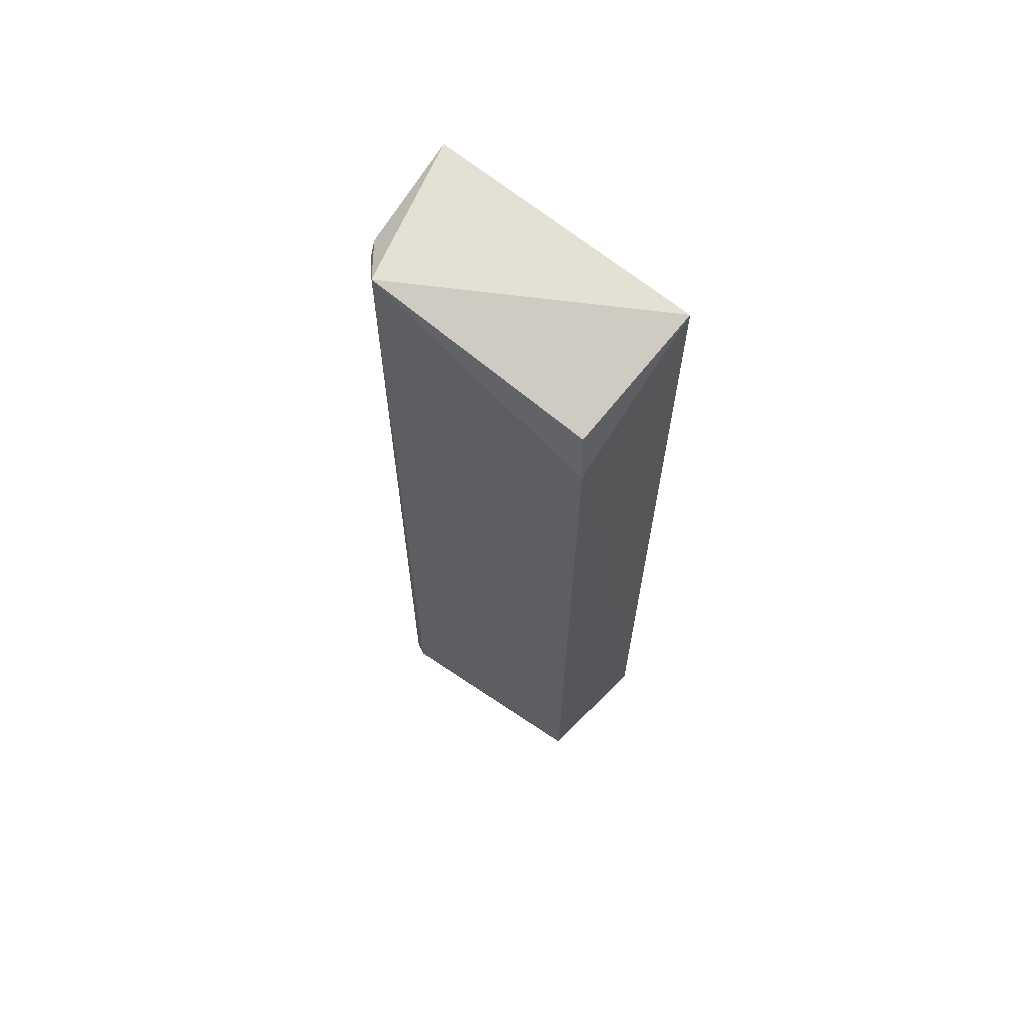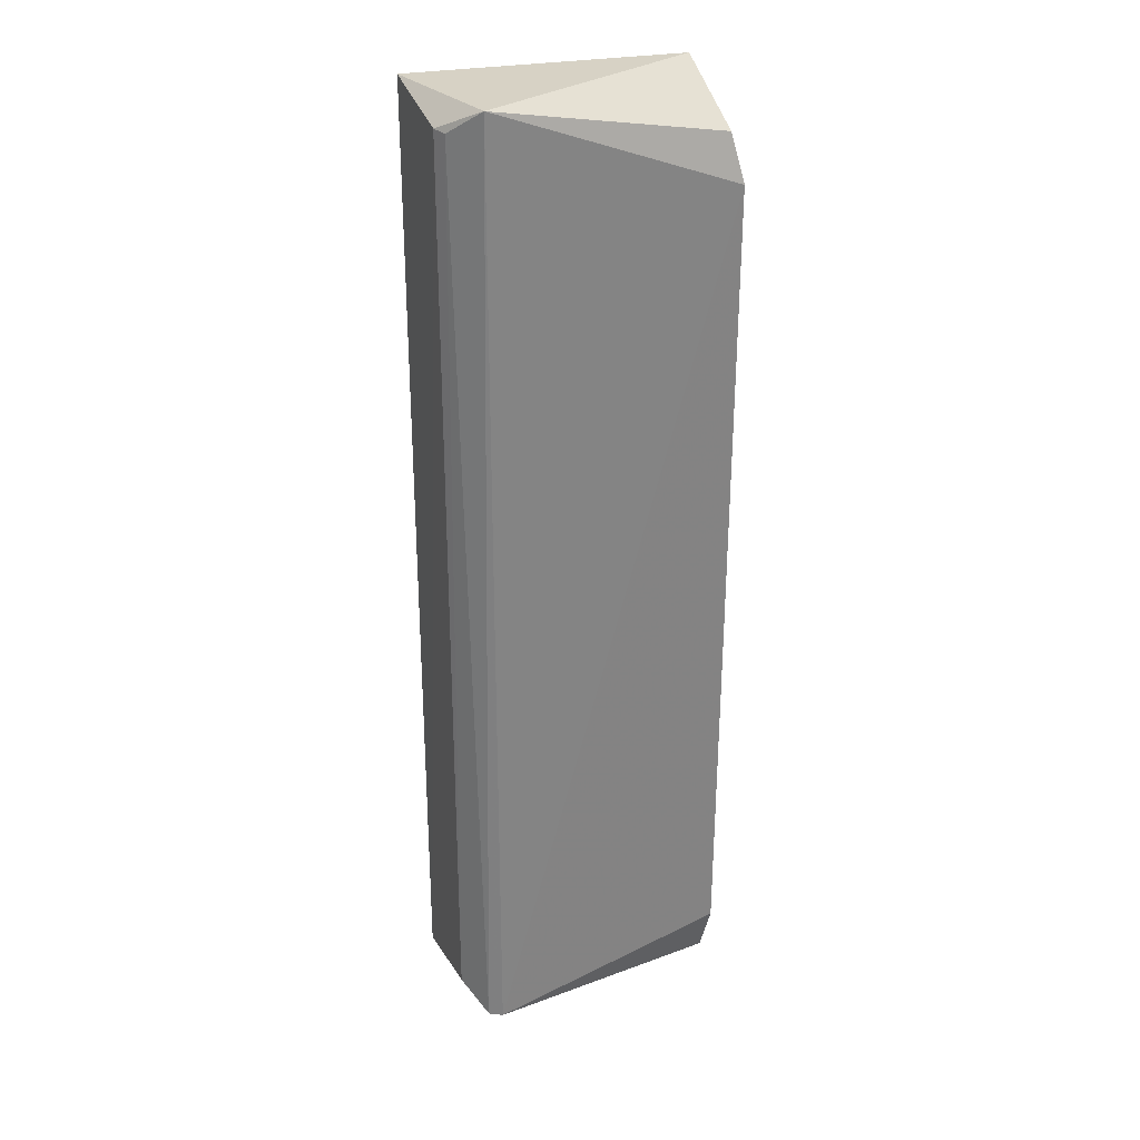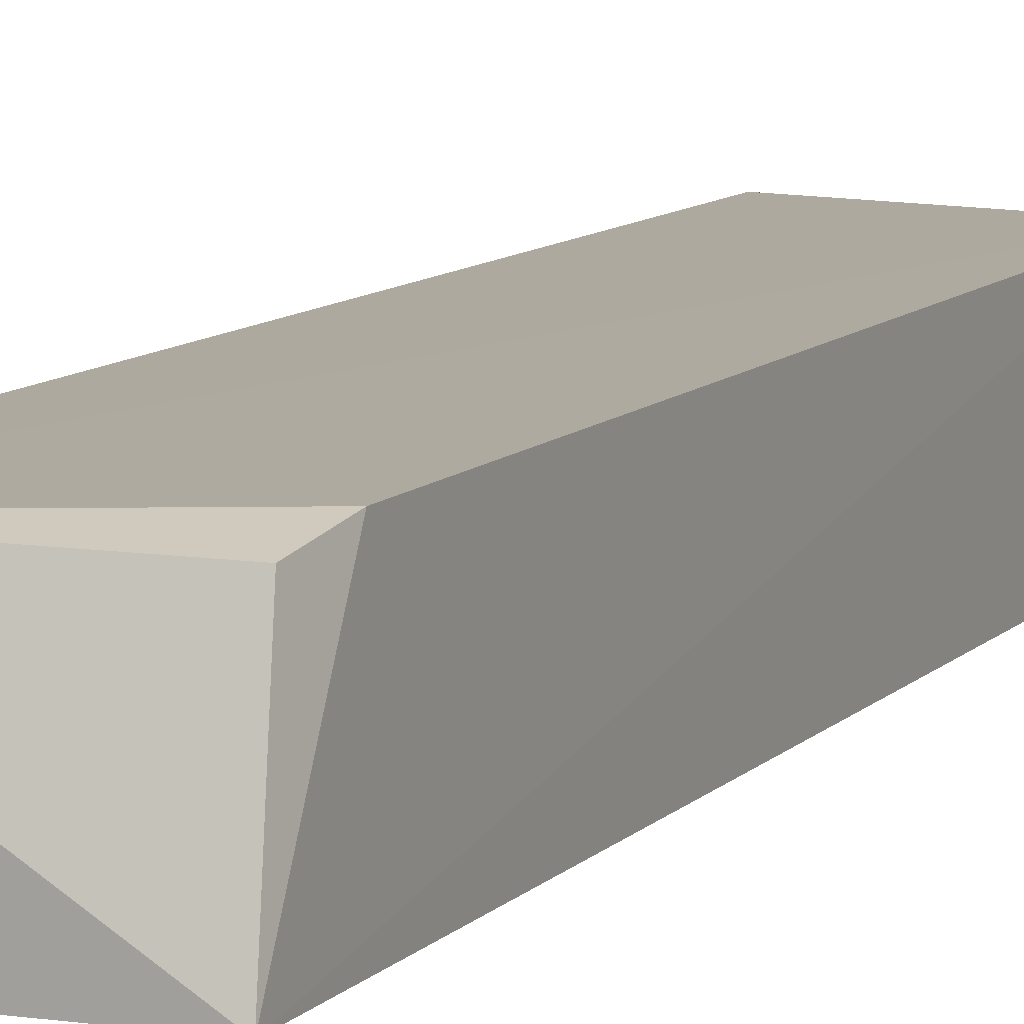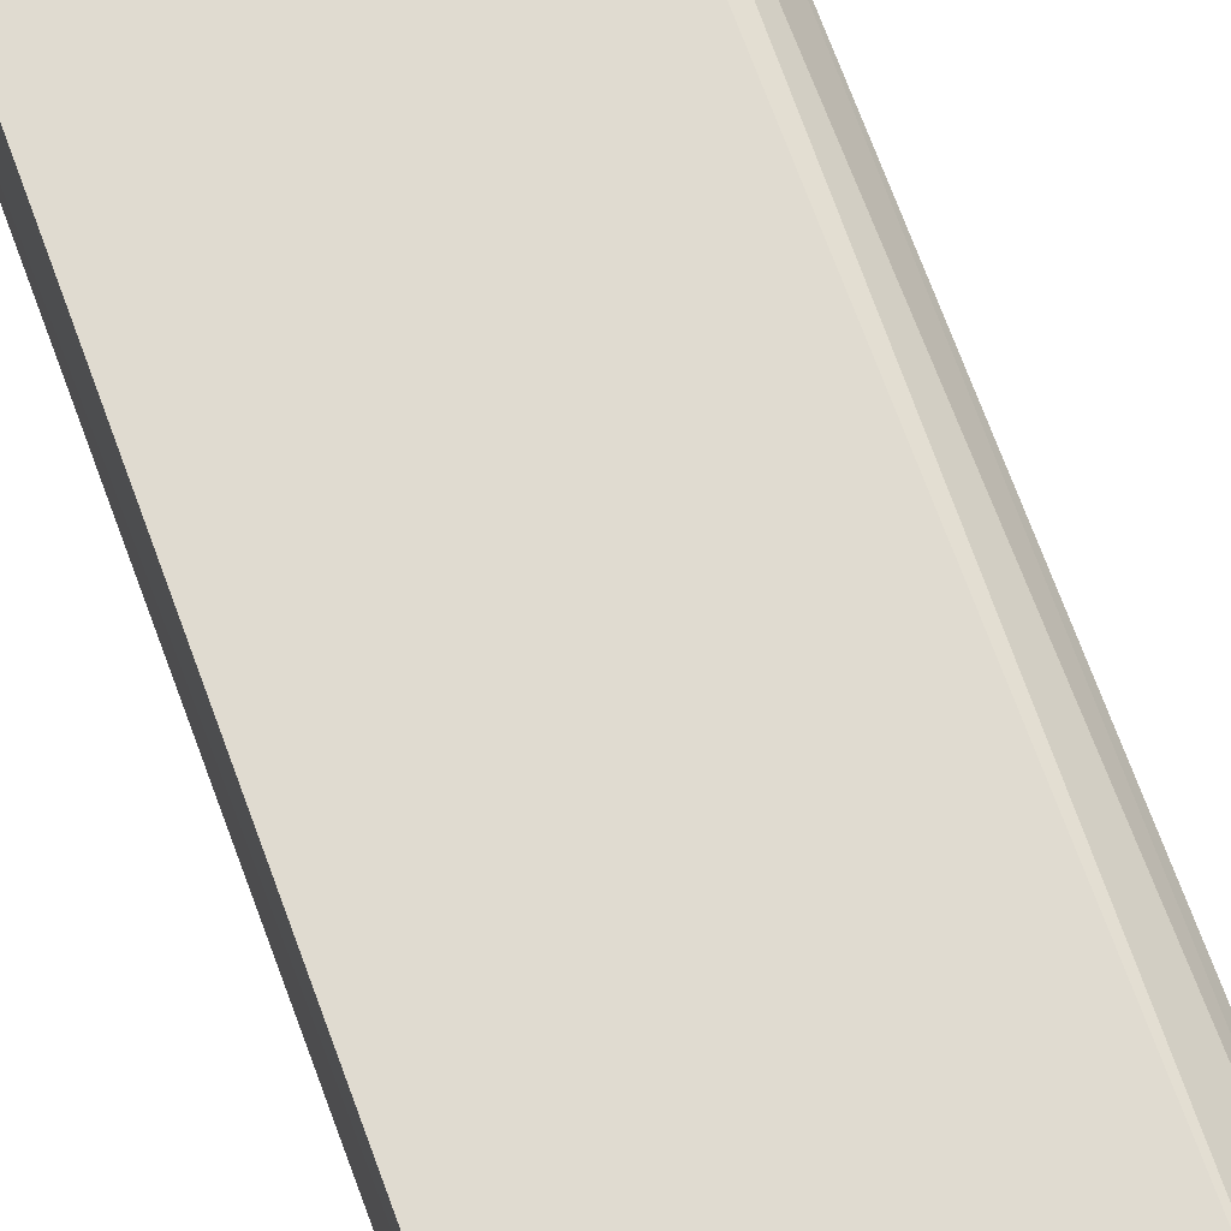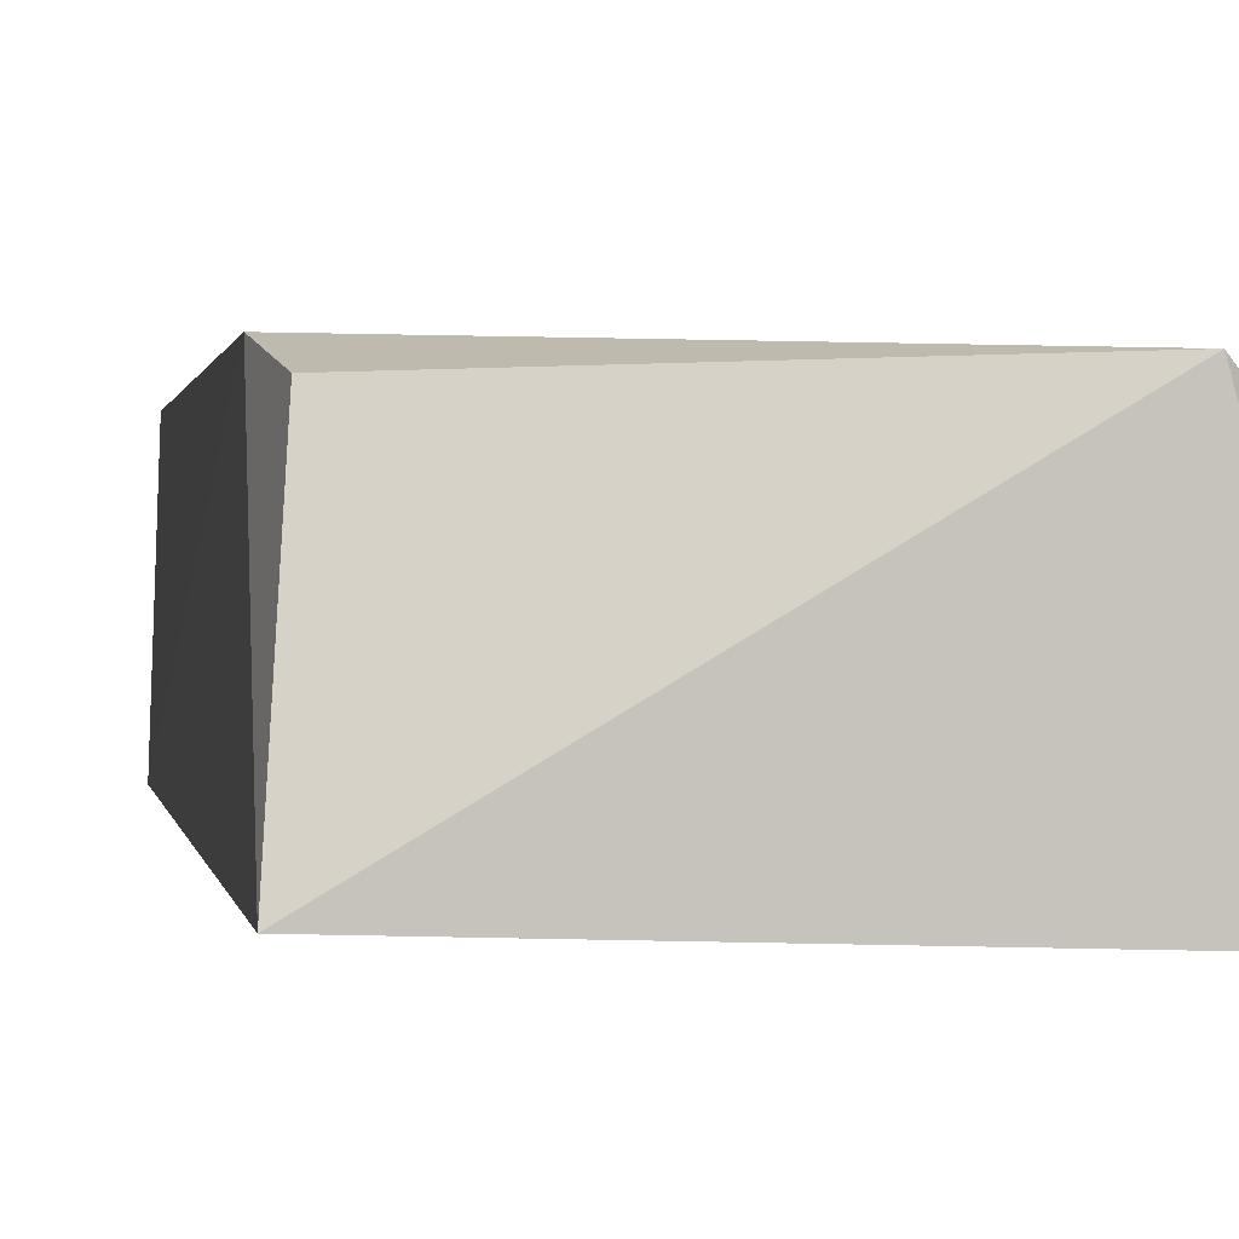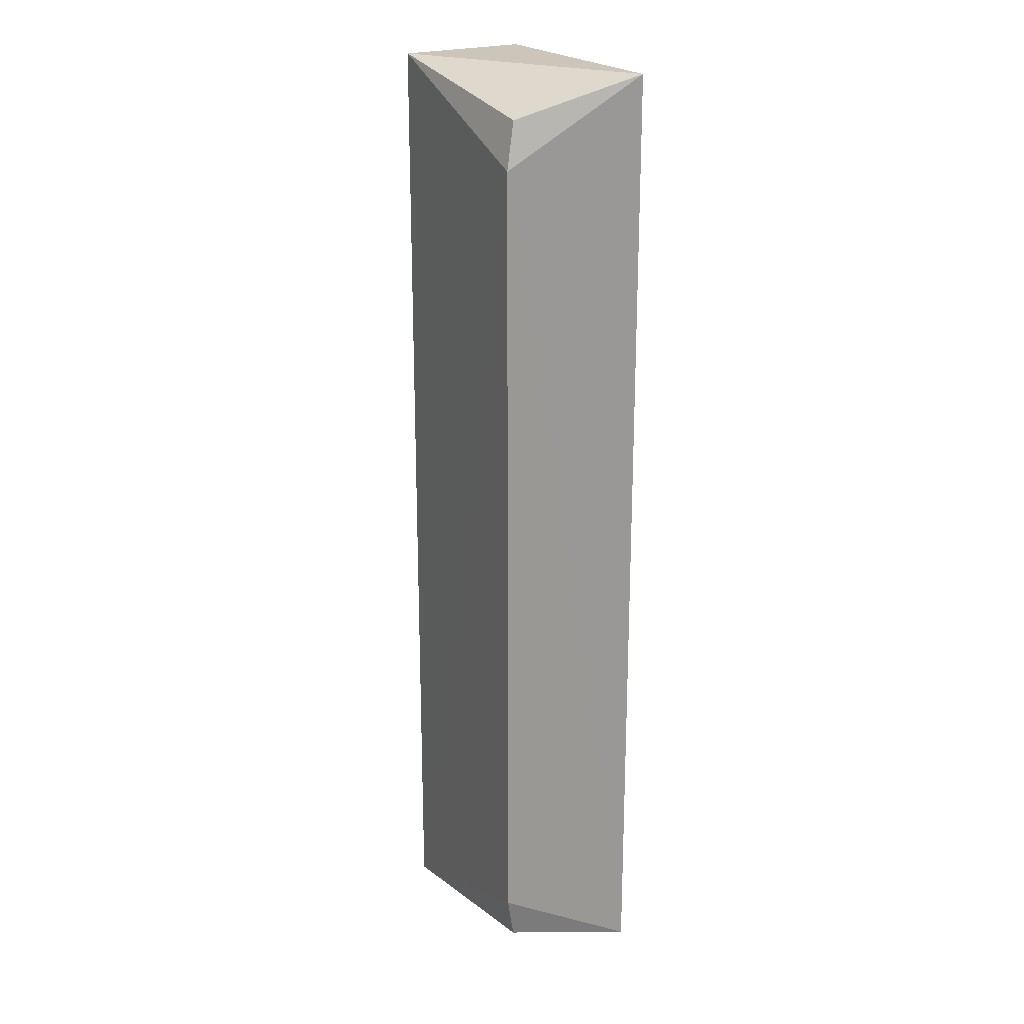
<metadata>
{"format":"obj","ext":"obj","renderer":"f3d","projection":"perspective","resolution":1024,"background":"white","views":[{"elev":66.4,"azim":-142.0,"up":"+Z"},{"elev":28.6,"azim":162.5,"up":"+Z"},{"elev":9.9,"azim":-155.6,"up":"+Y"},{"elev":70.8,"azim":-20.2,"up":"+Y"},{"elev":0.6,"azim":-5.9,"up":"+Y"},{"elev":21.1,"azim":-117.7,"up":"+Z"}]}
</metadata>
<code>
v 0.8118 -0.0642 -0.4763
v 0.8269 -0.07264 -0.4809
v 0.8254 -0.06484 -0.481
v 0.8117 -0.07226 -0.4272
v 0.8265 -0.06678 -0.4284
v 0.8265 -0.06678 -0.4797
v 0.8122 -0.06477 -0.4292
v 0.8122 -0.06477 -0.4789
v 0.8117 -0.06413 -0.4317
v 0.8247 -0.06447 -0.4271
v 0.8247 -0.06447 -0.481
v 0.8117 -0.07226 -0.4809
v 0.8269 -0.07263 -0.4272
v 0.8262 -0.06608 -0.4285
f 10 9 7
f 2 4 12
f 1 12 9
f 12 4 9
f 4 2 13
f 2 5 13
f 5 14 10
f 14 3 10
f 13 5 10
f 4 13 10
f 2 12 11
f 3 2 11
f 1 9 11
f 10 3 11
f 9 10 11
f 14 5 6
f 5 2 6
f 2 3 6
f 3 14 6
f 12 1 8
f 1 11 8
f 11 12 8
f 9 4 7
f 4 10 7

</code>
